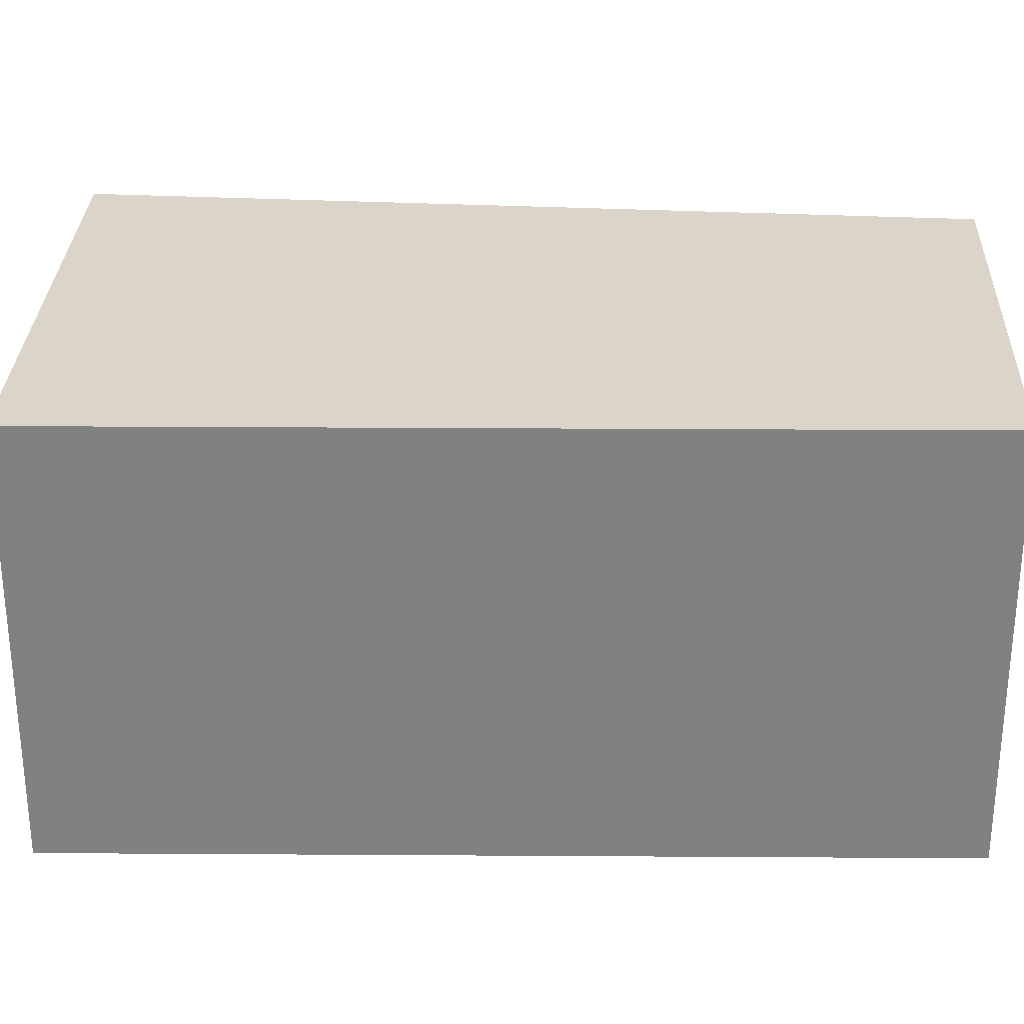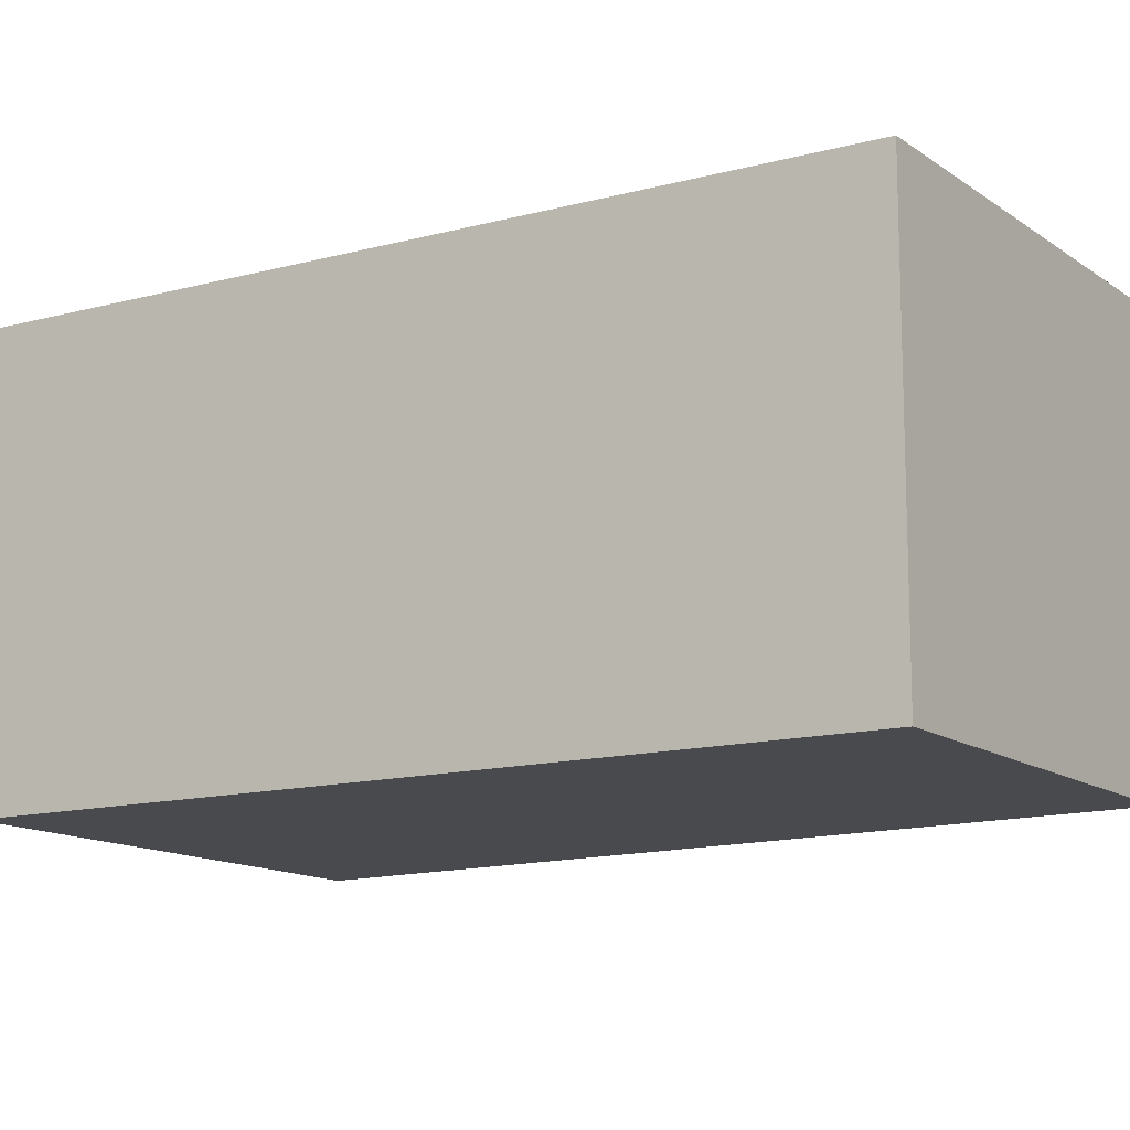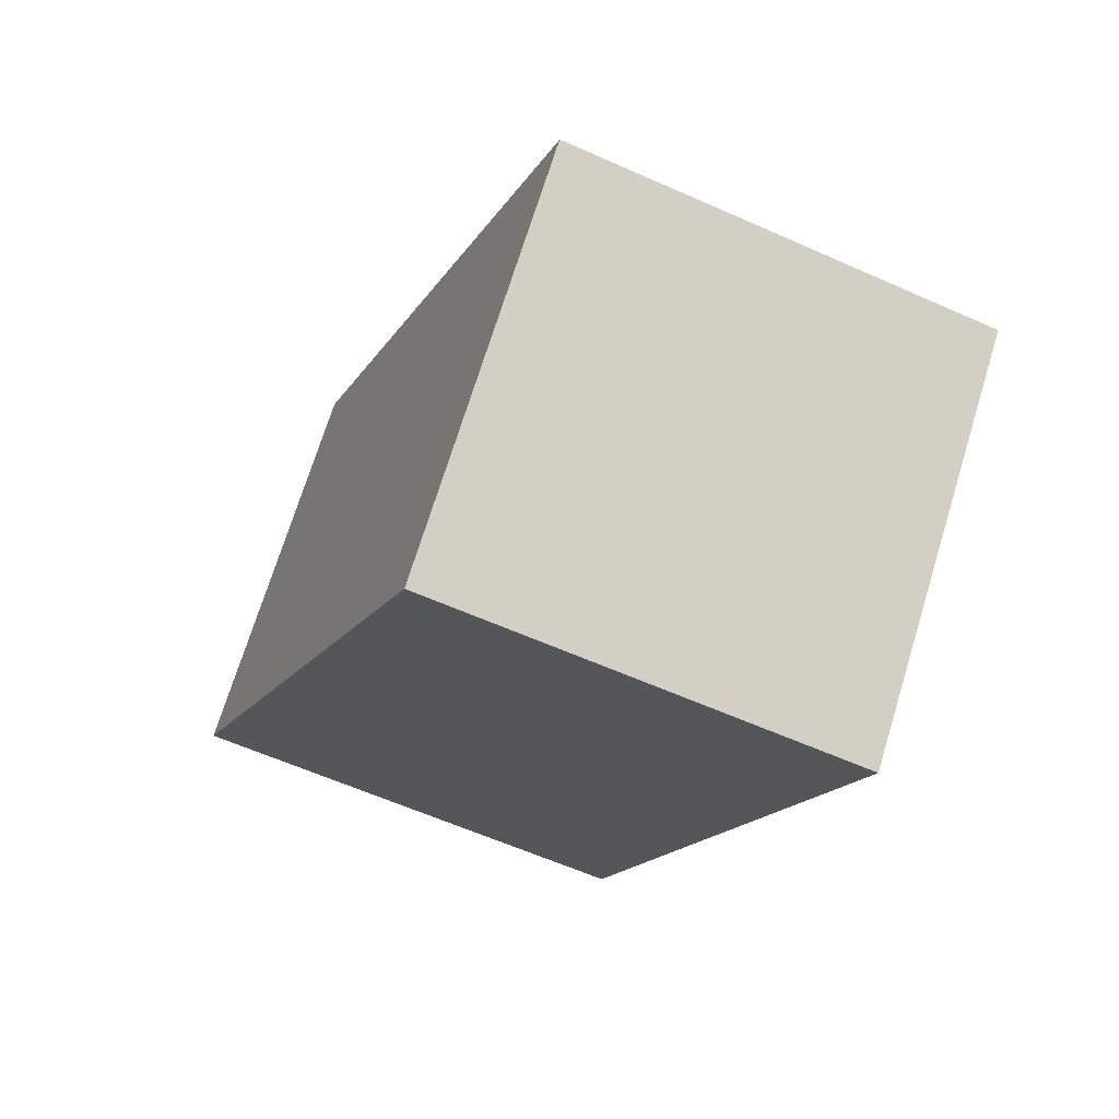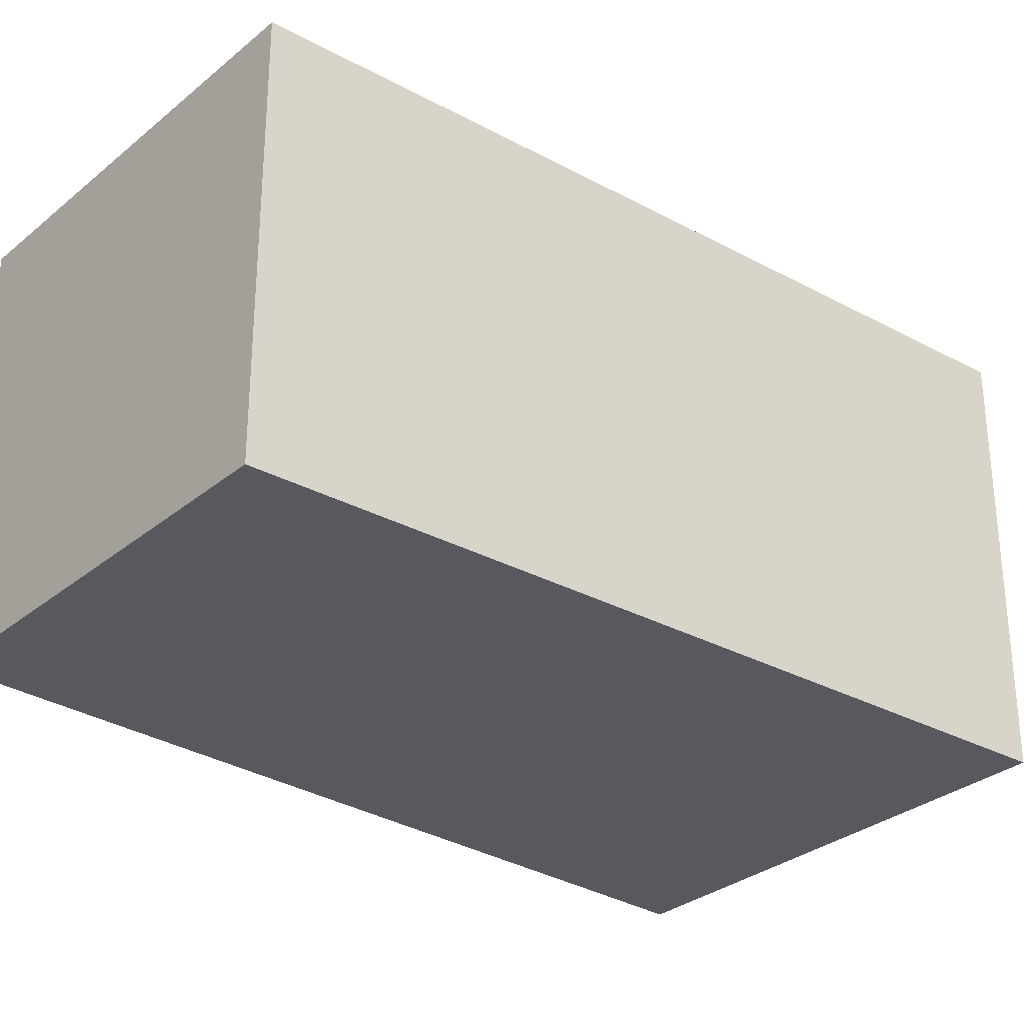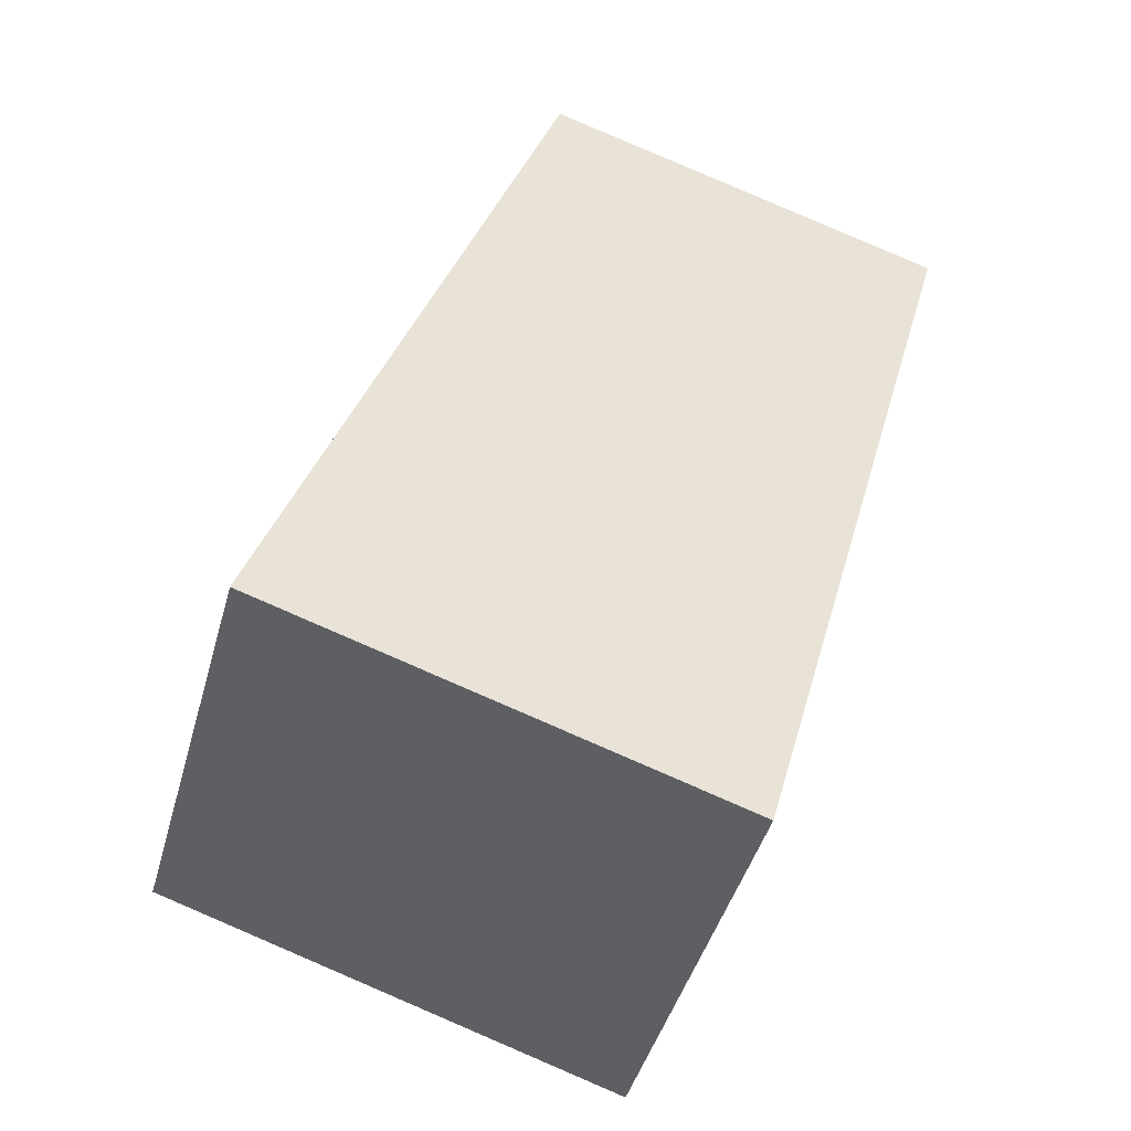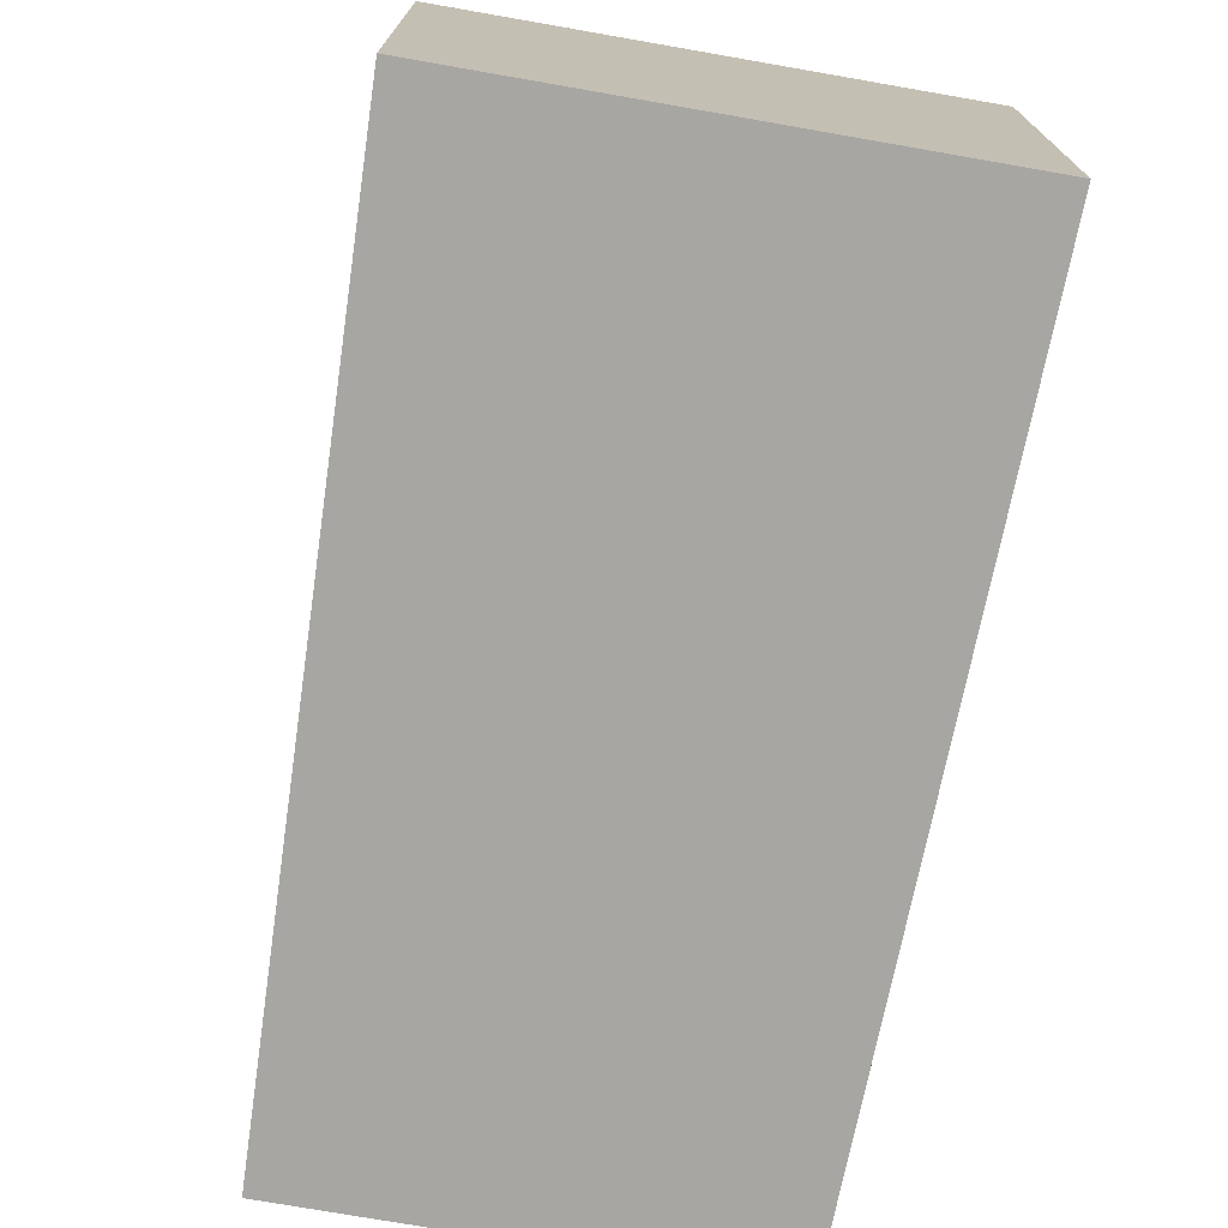
<metadata>
{"format":"obj","ext":"obj","renderer":"f3d","projection":"perspective","resolution":1024,"background":"white","views":[{"elev":29.4,"azim":-105.2,"up":"+Y"},{"elev":-13.3,"azim":-74.3,"up":"+Y"},{"elev":71.3,"azim":-162.9,"up":"+Z"},{"elev":-30.4,"azim":32.4,"up":"+Y"},{"elev":-45.2,"azim":164.5,"up":"+Z"},{"elev":-74.3,"azim":152.6,"up":"+Y"}]}
</metadata>
<code>
v  8.916 5.592 -8.811
v  8.116 5.592 -5.969
v  9.099 5.592 -8.753
v  5.407 5.592 1.701
v  8.363 5.592 -8.985
v  1.818 5.592 0.572
v  3.006 5.592 -10.67
v  0 5.592 3.424e-16
v  5.407 -1.042e-16 1.701
v  8.116 3.655e-16 -5.969
v  9.099 5.36e-16 -8.753
v  3.006 6.535e-16 -10.67
v  8.916 5.395e-16 -8.811
v  8.363 5.502e-16 -8.985
v  0 0 0
v  1.818 -3.502e-17 0.572
g defaultobject
f 1 2 3
f 2 1 4
f 4 1 5
f 4 5 6
f 6 5 7
f 6 7 8
f 9 2 4
f 2 9 10
f 2 10 3
f 3 10 11
f 11 1 3
f 1 11 5
f 5 11 7
f 7 11 12
f 12 11 13
f 12 13 14
f 12 8 7
f 8 12 15
f 6 9 4
f 9 6 8
f 9 8 16
f 16 8 15
f 10 13 11
f 13 10 14
f 14 10 12
f 12 10 9
f 12 9 15
f 15 9 16

</code>
